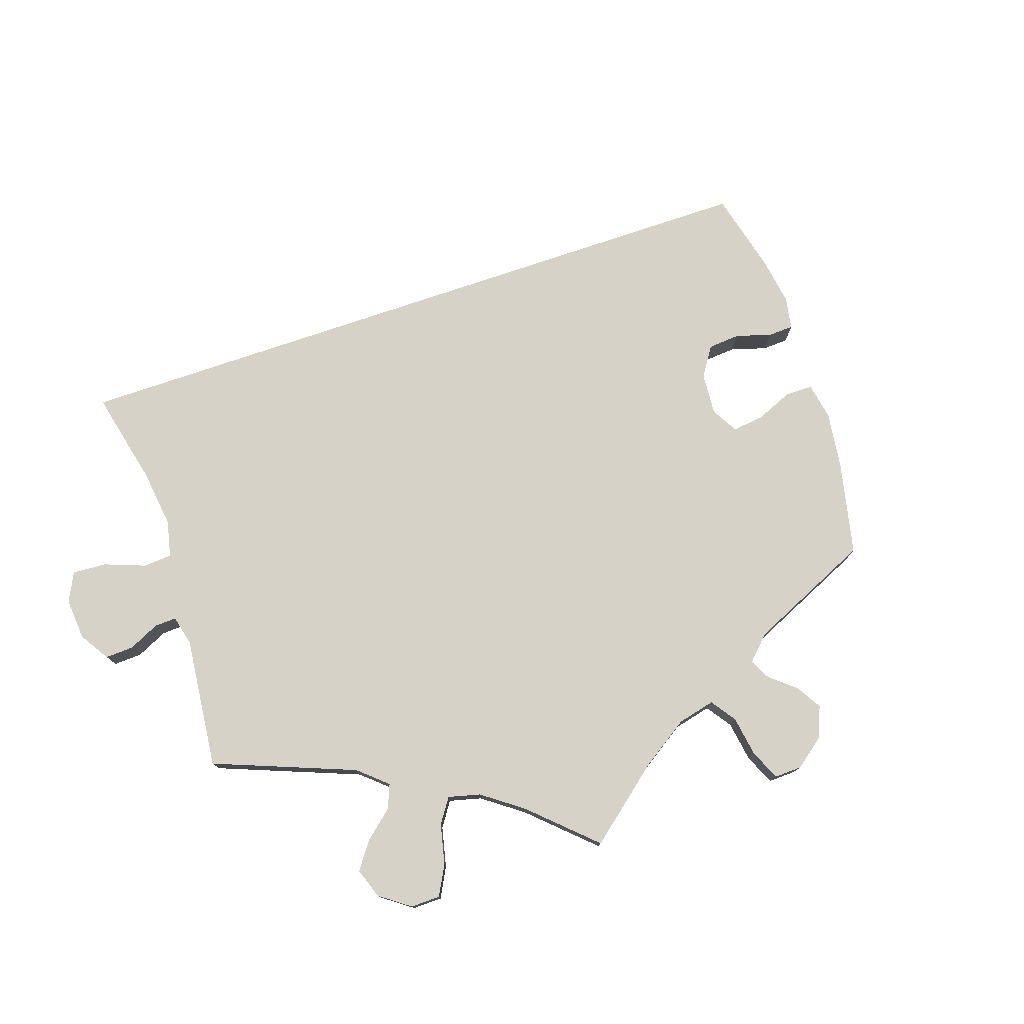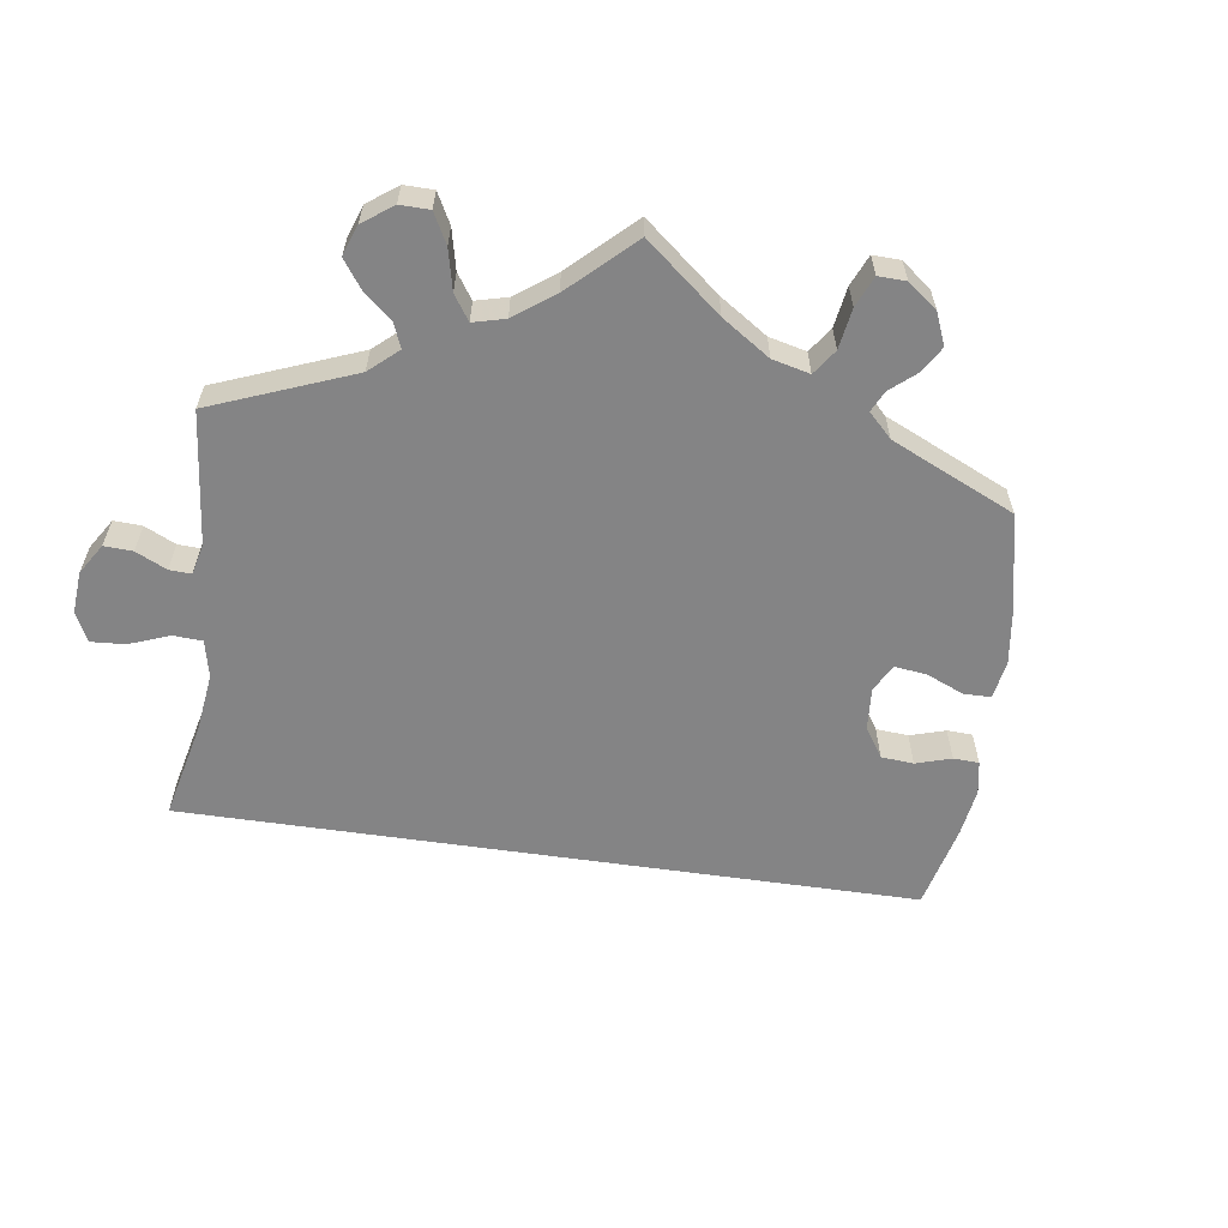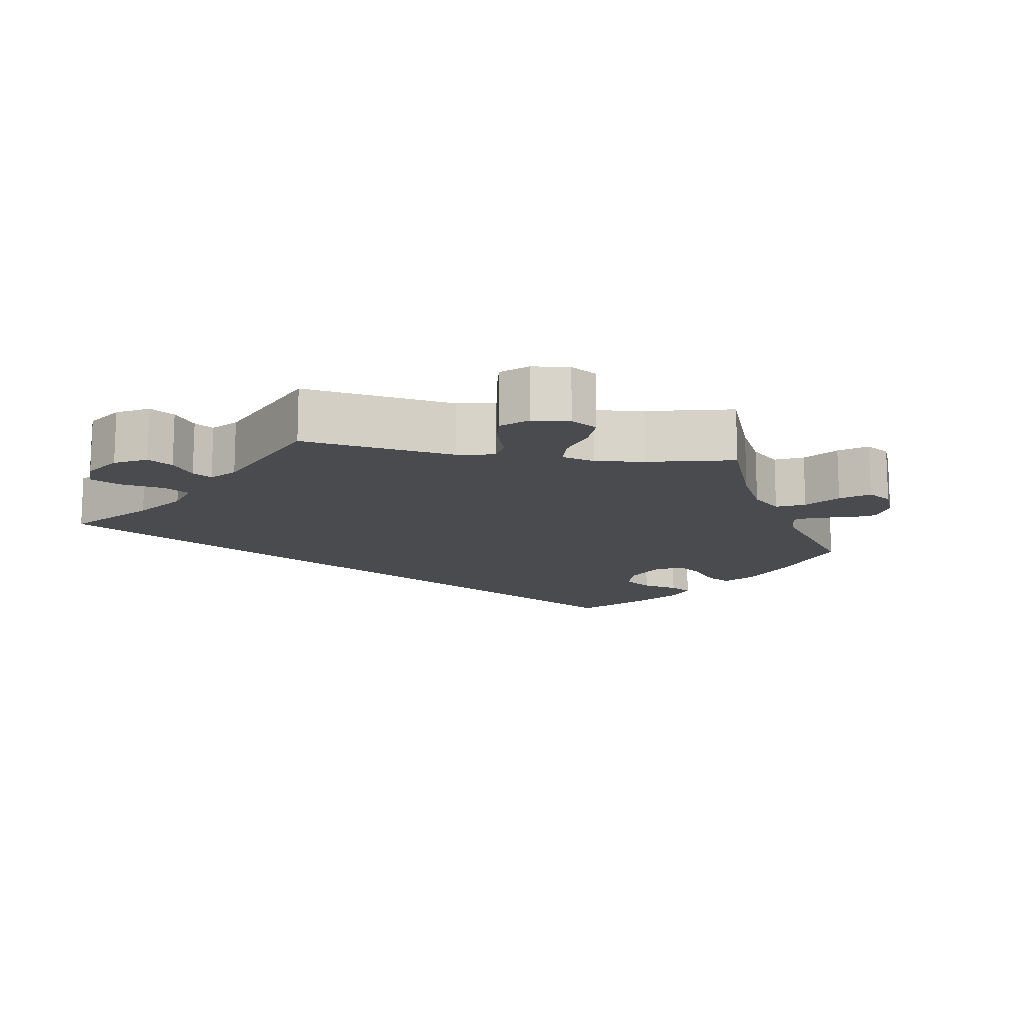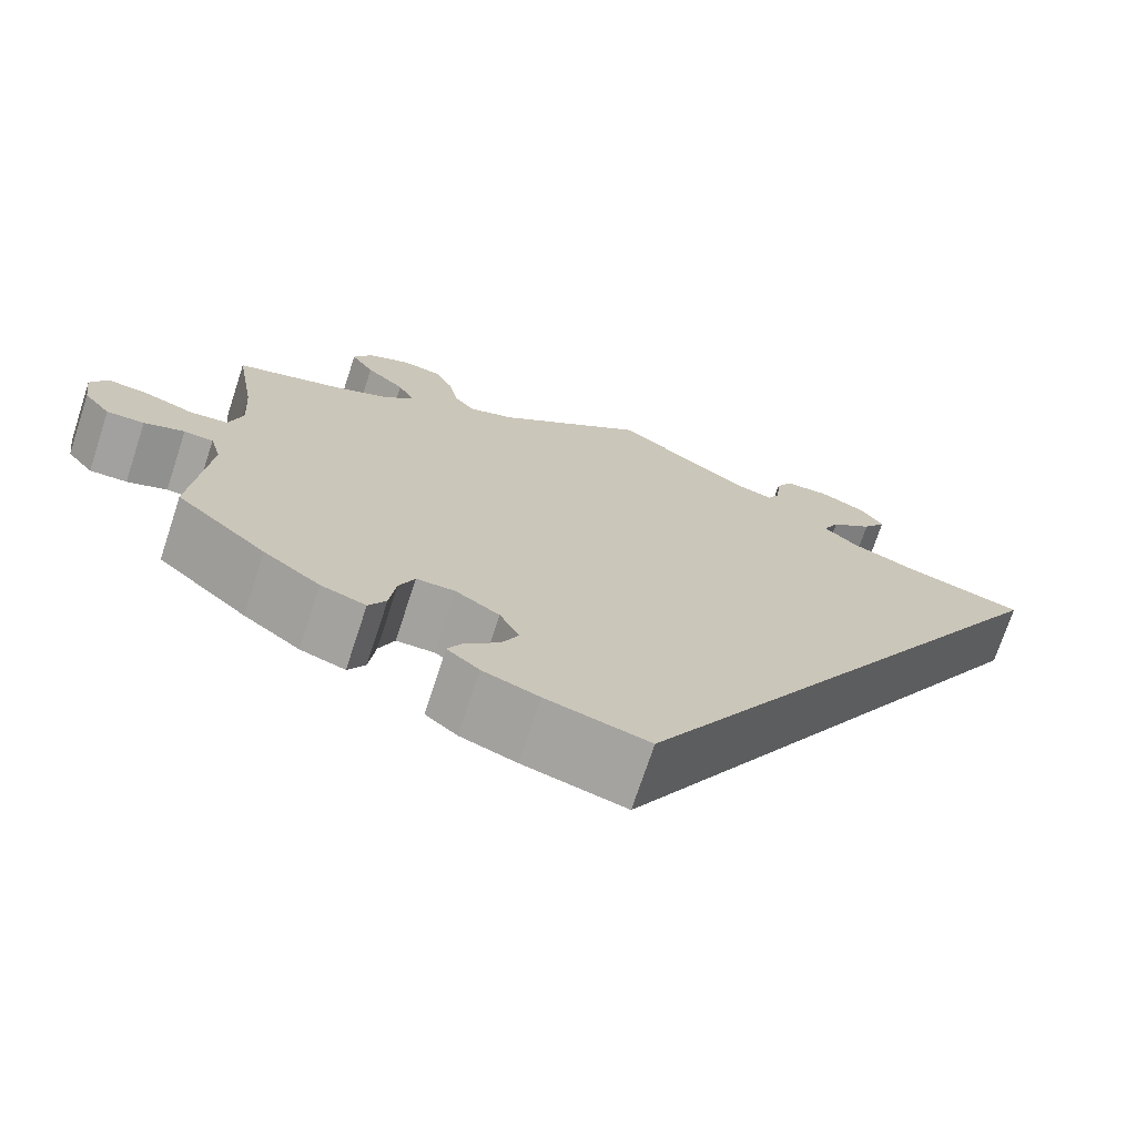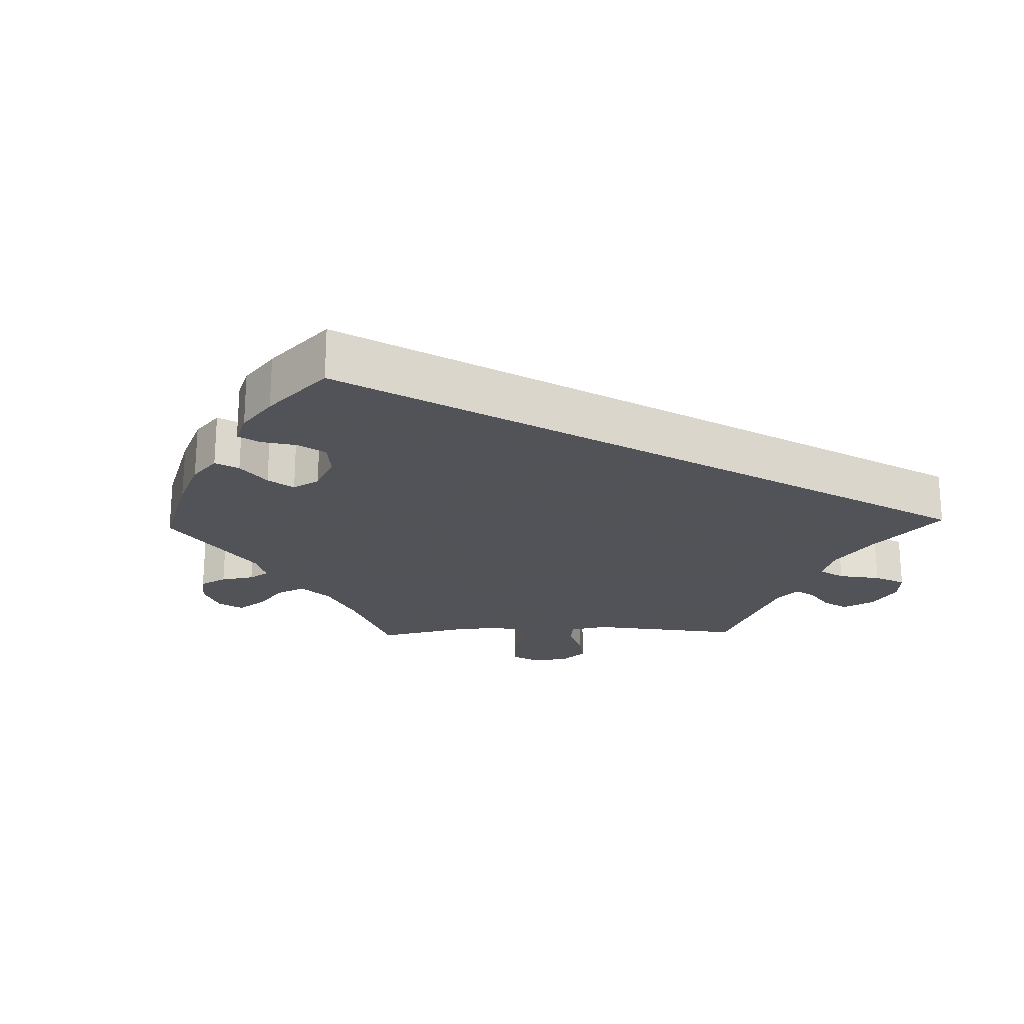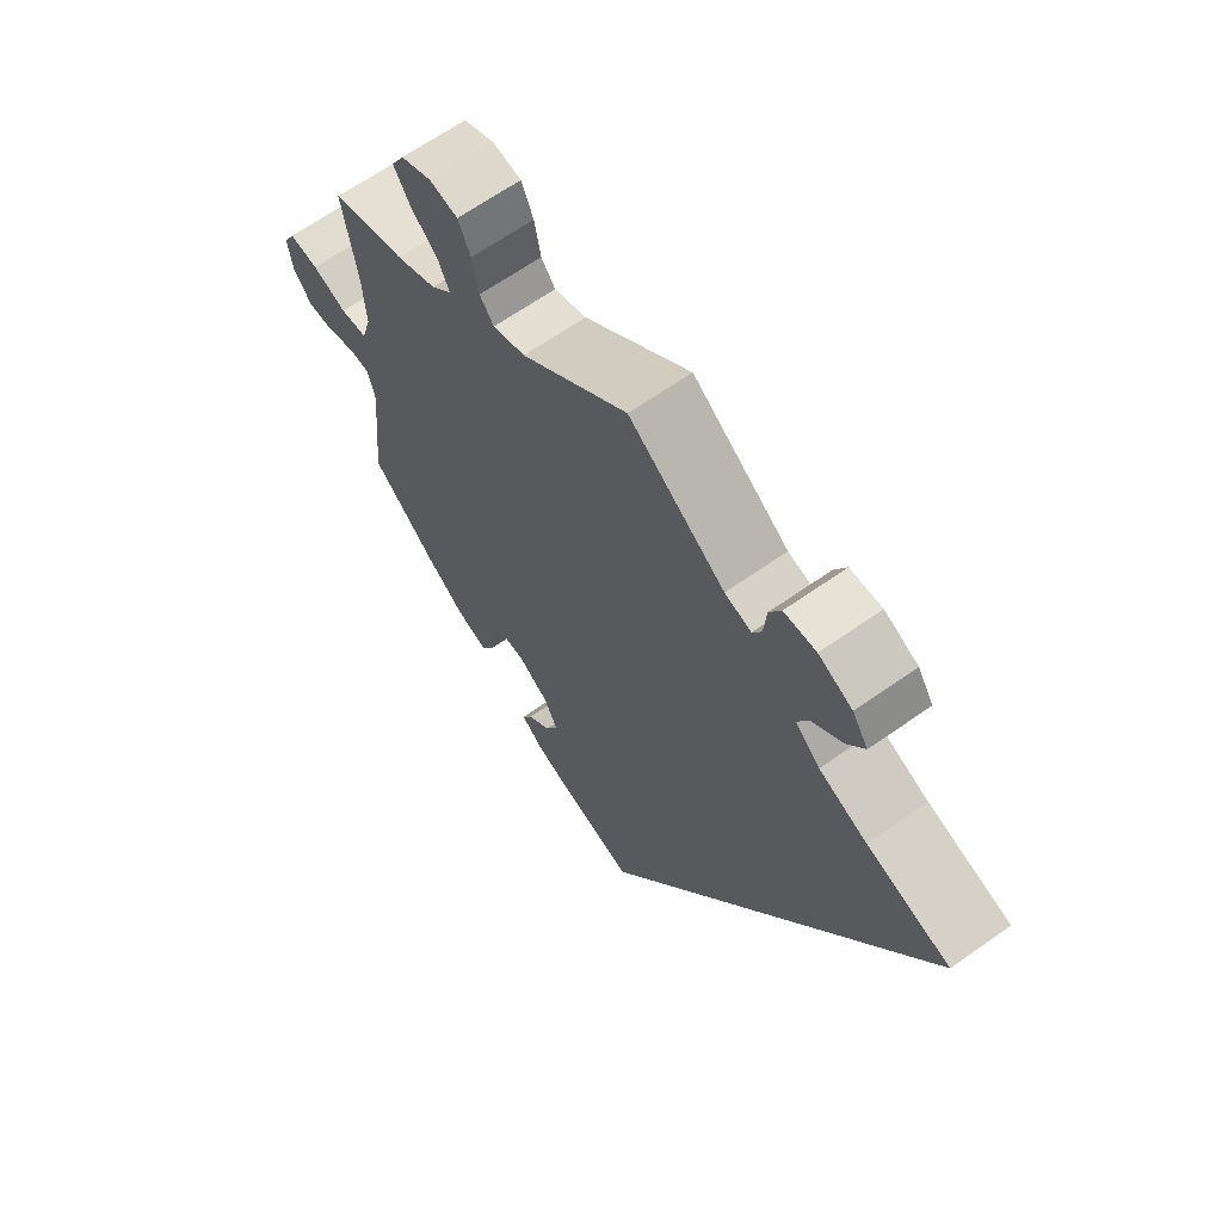
<metadata>
{"format":"obj","ext":"obj","renderer":"f3d","projection":"perspective","resolution":1024,"background":"white","views":[{"elev":77.5,"azim":41.4,"up":"+Y"},{"elev":-61.5,"azim":51.9,"up":"+Y"},{"elev":-14.0,"azim":20.7,"up":"+Y"},{"elev":-72.5,"azim":161.8,"up":"+Z"},{"elev":-22.5,"azim":-148.5,"up":"+Y"},{"elev":65.0,"azim":-125.4,"up":"+Z"}]}
</metadata>
<code>
v 0.402 0.07 -0.377
v 0.34 0.07 -0.424
v 0.291 0.07 -0.441
v 0.272 0.07 -0.409
v 0.265 0.07 -0.354
v 0.248 0.07 -0.314
v 0.206 0.07 -0.314
v 0.158 0.07 -0.346
v 0.136 0.07 -0.389
v 0.155 0.07 -0.429
v 0.192 0.07 -0.464
v 0.208 0.07 -0.495
v 0.173 0.07 -0.524
v 0.112 0.07 -0.547
v 0 0.07 -0.578
v -0.5 0.07 0.289
v -0.372 0.07 0.328
v -0.298 0.07 0.359
v -0.26 0.07 0.394
v -0.278 0.07 0.43
v -0.324 0.07 0.468
v -0.35 0.07 0.507
v -0.326 0.07 0.544
v -0.274 0.07 0.569
v -0.225 0.07 0.567
v -0.207 0.07 0.532
v -0.203 0.07 0.485
v -0.189 0.07 0.458
v -0.148 0.07 0.47
v 0 0.07 0.578
v 0.164 0.07 0.446
v 0.214 0.07 0.429
v 0.236 0.07 0.457
v 0.246 0.07 0.509
v 0.265 0.07 0.551
v 0.309 0.07 0.559
v 0.356 0.07 0.538
v 0.376 0.07 0.502
v 0.351 0.07 0.462
v 0.309 0.07 0.423
v 0.291 0.07 0.386
v 0.323 0.07 0.353
v 0.386 0.07 0.325
v 0.501 0.07 0.29
v 0.479 0.07 0.157
v 0.474 0.07 0.078
v 0.489 0.07 0.027
v 0.531 0.07 0.023
v 0.584 0.07 0.043
v 0.63 0.07 0.048
v 0.648 0.07 0.014
v 0.641 0.07 -0.037
v 0.612 0.07 -0.074
v 0.571 0.07 -0.073
v 0.527 0.07 -0.057
v 0.495 0.07 -0.059
v 0.483 0.07 -0.103
v 0.501 0.07 -0.288
v 0.402 0 -0.377
v 0.34 0 -0.424
v 0.291 0 -0.441
v 0.272 0 -0.409
v 0.265 0 -0.354
v 0.248 0 -0.314
v 0.206 0 -0.314
v 0.158 0 -0.346
v 0.136 0 -0.389
v 0.155 0 -0.429
v 0.192 0 -0.464
v 0.208 0 -0.495
v 0.173 0 -0.524
v 0.112 0 -0.547
v 0 0 -0.578
v -0.5 0 0.289
v -0.372 0 0.328
v -0.298 0 0.359
v -0.26 0 0.394
v -0.278 0 0.43
v -0.324 0 0.468
v -0.35 0 0.507
v -0.326 0 0.544
v -0.274 0 0.569
v -0.225 0 0.567
v -0.207 0 0.532
v -0.203 0 0.485
v -0.189 0 0.458
v -0.148 0 0.47
v 0 0 0.578
v 0.164 0 0.446
v 0.214 0 0.429
v 0.236 0 0.457
v 0.246 0 0.509
v 0.265 0 0.551
v 0.309 0 0.559
v 0.356 0 0.538
v 0.376 0 0.502
v 0.351 0 0.462
v 0.309 0 0.423
v 0.291 0 0.386
v 0.323 0 0.353
v 0.386 0 0.325
v 0.501 0 0.29
v 0.479 0 0.157
v 0.474 0 0.078
v 0.489 0 0.027
v 0.531 0 0.023
v 0.584 0 0.043
v 0.63 0 0.048
v 0.648 0 0.014
v 0.641 0 -0.037
v 0.612 0 -0.074
v 0.571 0 -0.073
v 0.527 0 -0.057
v 0.495 0 -0.059
v 0.483 0 -0.103
v 0.501 0 -0.288
f 57 58 1 2
f 56 57 2 3
f 52 53 54 55
f 52 55 56
f 51 52 56
f 48 49 50 51
f 48 51 56
f 47 48 56 3
f 43 44 45
f 42 43 45 46
f 41 42 46 47
f 37 38 39 40
f 37 40 41
f 36 37 41
f 33 34 35 36
f 33 36 41
f 32 33 41 47
f 29 30 31
f 28 29 31 32
f 24 25 26 27
f 24 27 28
f 23 24 28
f 20 21 22 23
f 19 20 23 28
f 18 19 28 32
f 14 15 16 17
f 10 11 12 13
f 9 10 13 14
f 47 3 4 5
f 47 5 6
f 32 47 6 7
f 18 32 7 8
f 9 14 17 18
f 8 9 18
f 60 59 116 115
f 61 60 115 114
f 113 112 111 110
f 114 113 110
f 114 110 109
f 109 108 107 106
f 114 109 106
f 61 114 106 105
f 103 102 101
f 104 103 101 100
f 105 104 100 99
f 98 97 96 95
f 99 98 95
f 99 95 94
f 94 93 92 91
f 99 94 91
f 105 99 91 90
f 89 88 87
f 90 89 87 86
f 85 84 83 82
f 86 85 82
f 86 82 81
f 81 80 79 78
f 86 81 78 77
f 90 86 77 76
f 75 74 73 72
f 71 70 69 68
f 72 71 68 67
f 63 62 61 105
f 64 63 105
f 65 64 105 90
f 66 65 90 76
f 76 75 72 67
f 76 67 66
f 1 59 60 2
f 2 60 61 3
f 3 61 62 4
f 4 62 63 5
f 5 63 64 6
f 6 64 65 7
f 7 65 66 8
f 8 66 67 9
f 9 67 68 10
f 10 68 69 11
f 11 69 70 12
f 12 70 71 13
f 13 71 72 14
f 14 72 73 15
f 15 73 74 16
f 16 74 75 17
f 17 75 76 18
f 18 76 77 19
f 19 77 78 20
f 20 78 79 21
f 21 79 80 22
f 22 80 81 23
f 23 81 82 24
f 24 82 83 25
f 25 83 84 26
f 26 84 85 27
f 27 85 86 28
f 28 86 87 29
f 29 87 88 30
f 30 88 89 31
f 31 89 90 32
f 32 90 91 33
f 33 91 92 34
f 34 92 93 35
f 35 93 94 36
f 36 94 95 37
f 37 95 96 38
f 38 96 97 39
f 39 97 98 40
f 40 98 99 41
f 41 99 100 42
f 42 100 101 43
f 43 101 102 44
f 44 102 103 45
f 45 103 104 46
f 46 104 105 47
f 47 105 106 48
f 48 106 107 49
f 49 107 108 50
f 50 108 109 51
f 51 109 110 52
f 52 110 111 53
f 53 111 112 54
f 54 112 113 55
f 55 113 114 56
f 56 114 115 57
f 57 115 116 58
f 58 116 59 1

</code>
